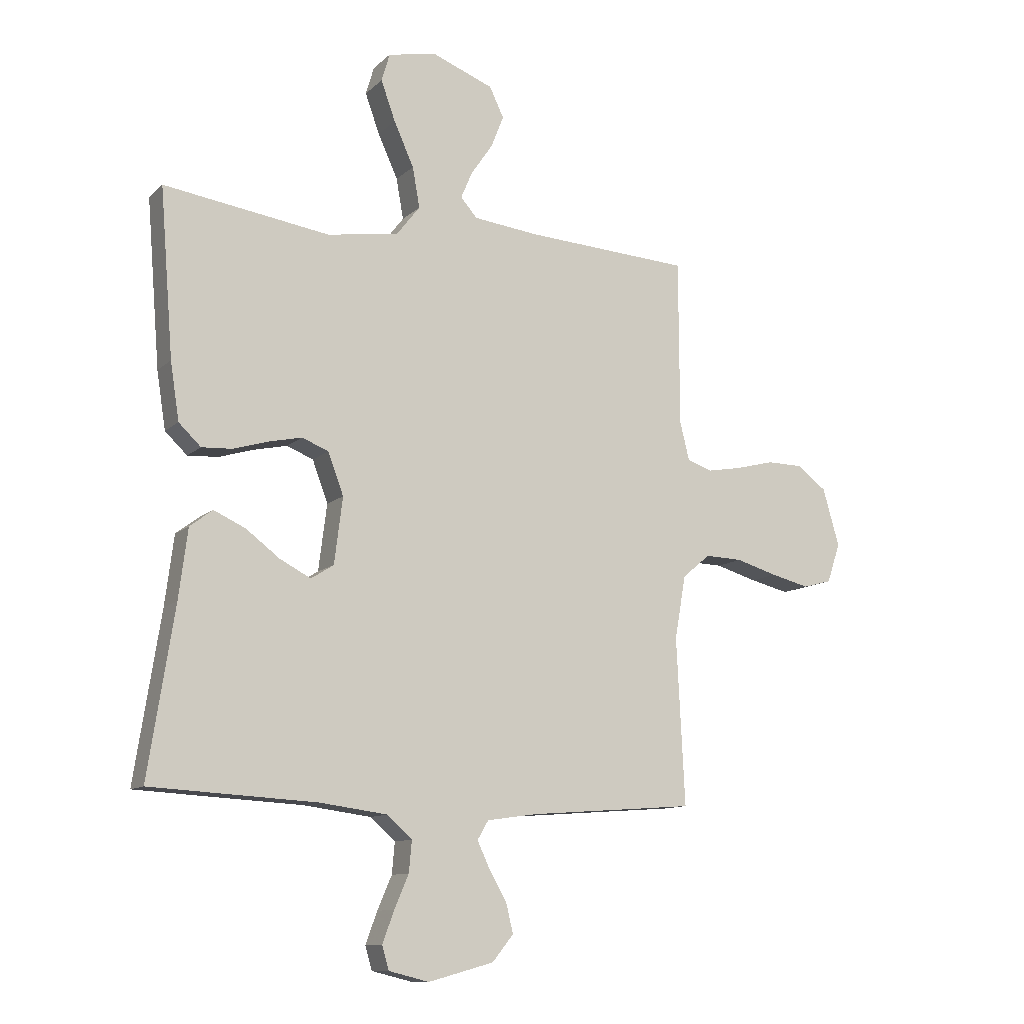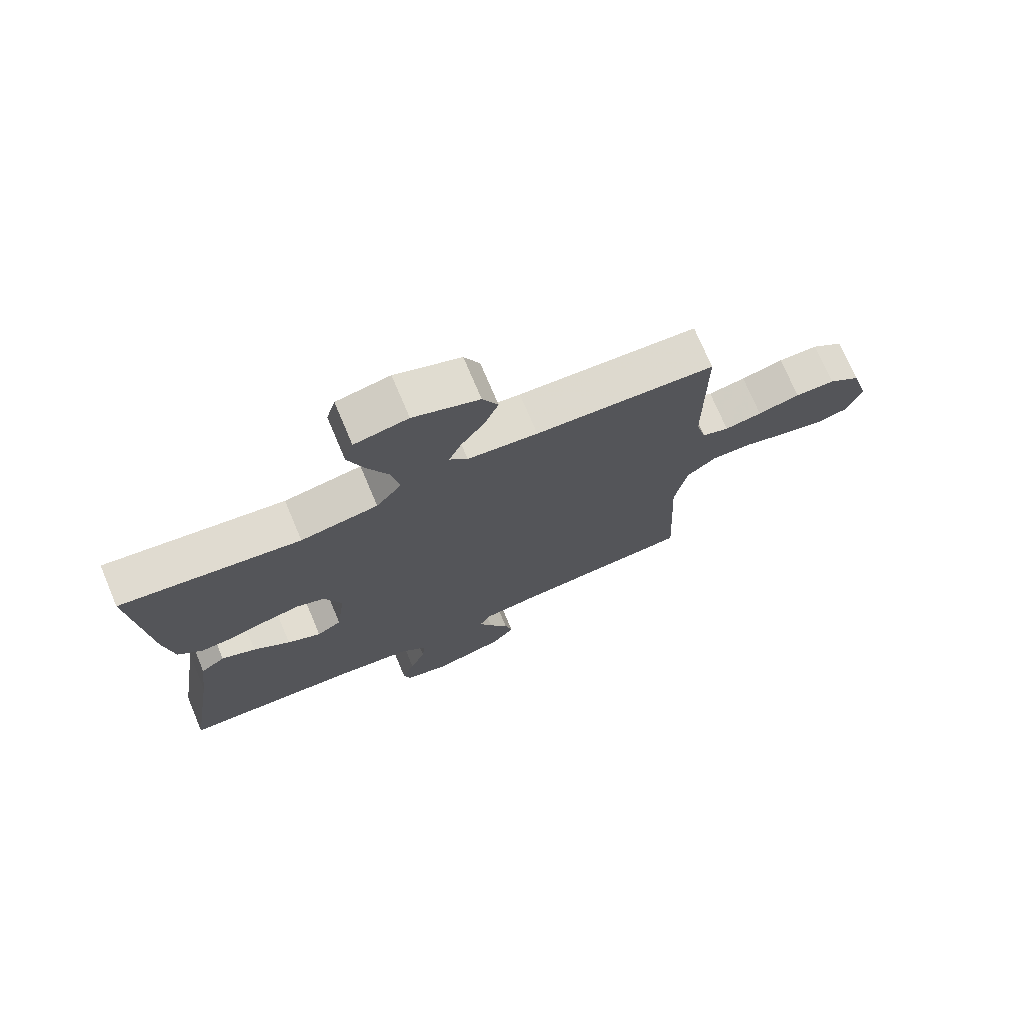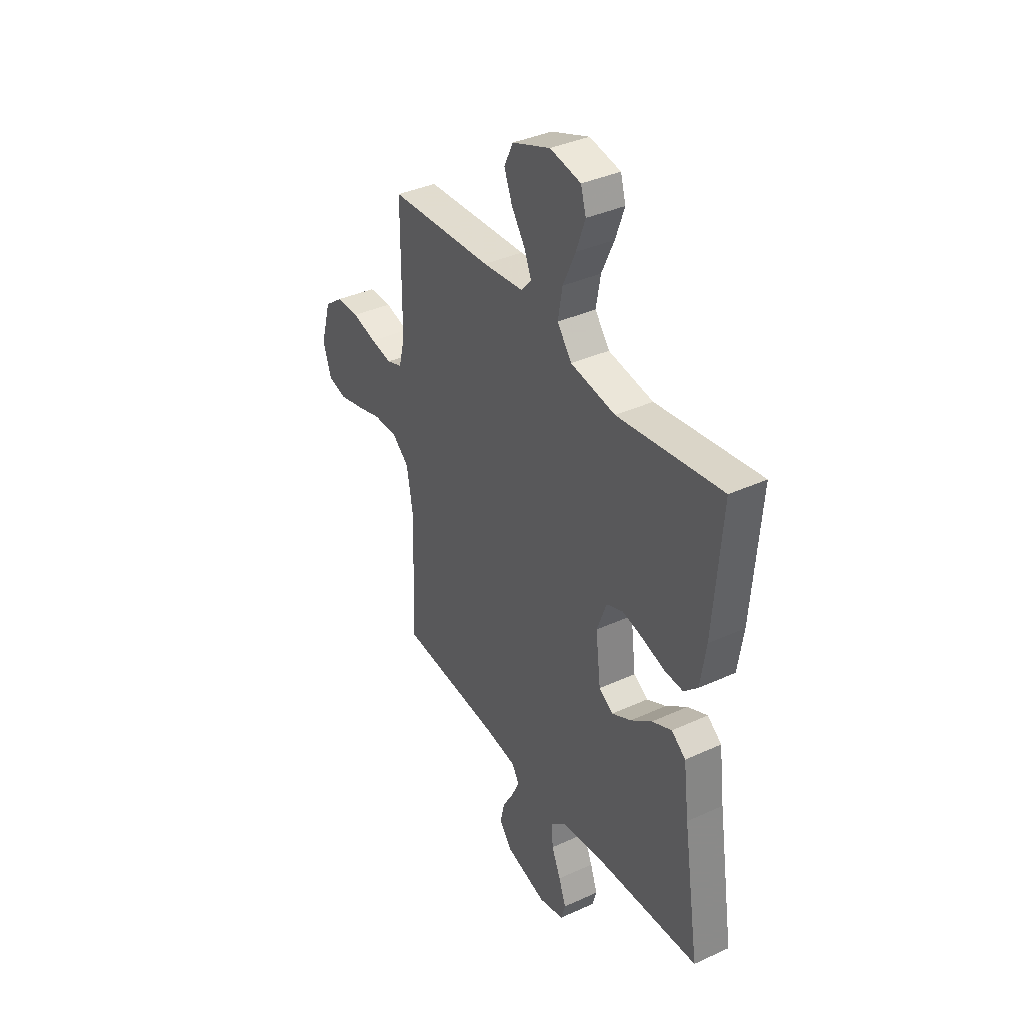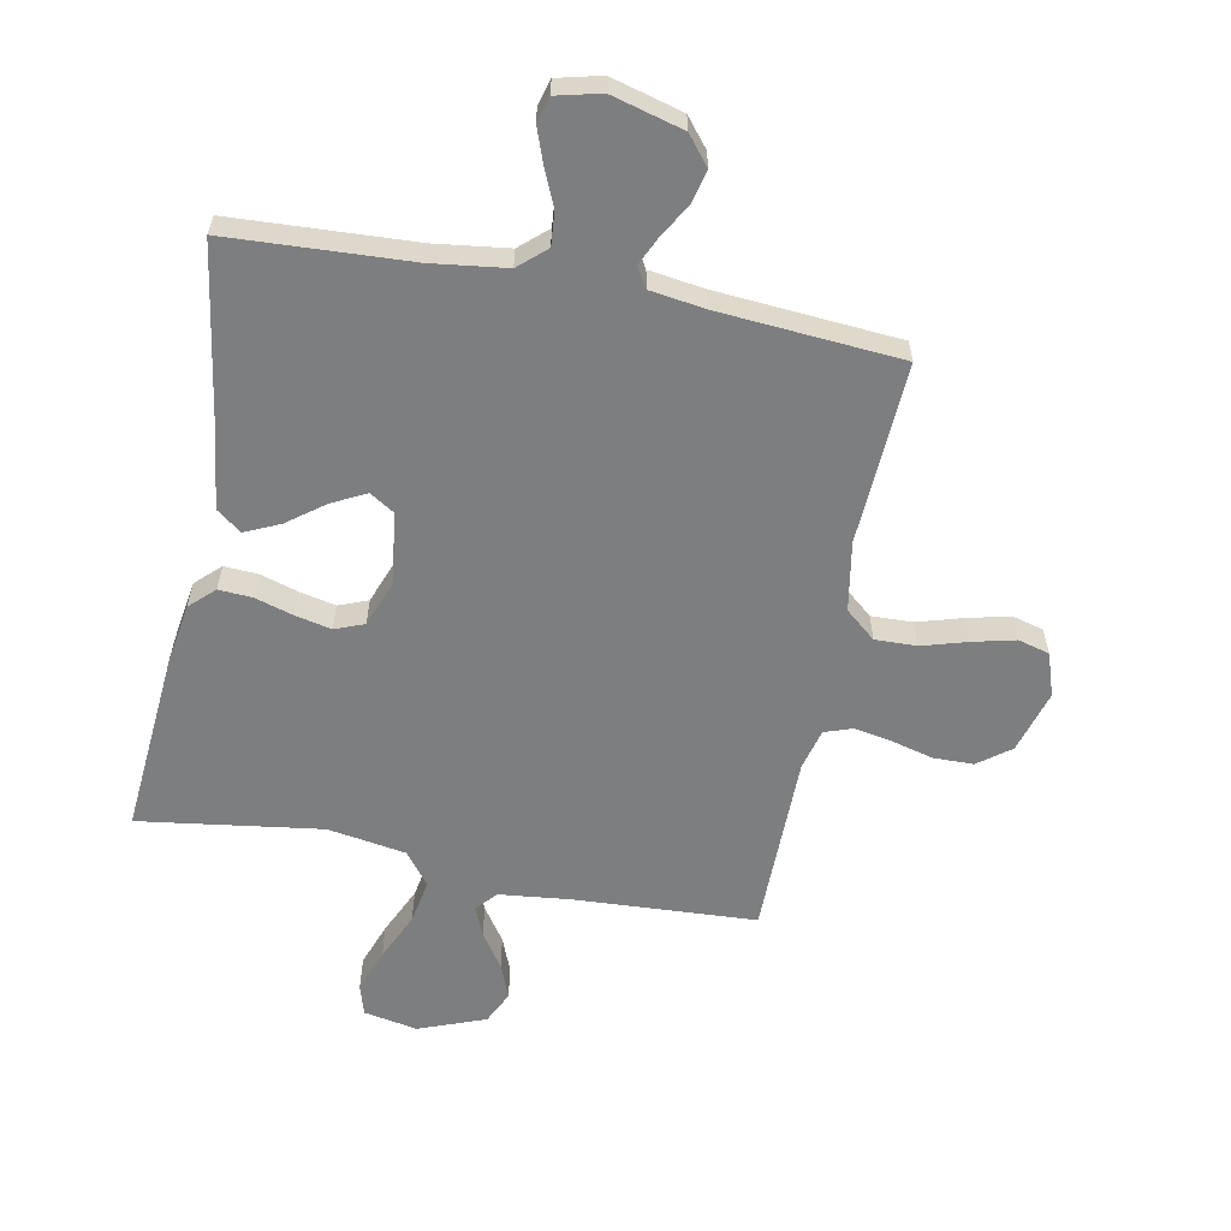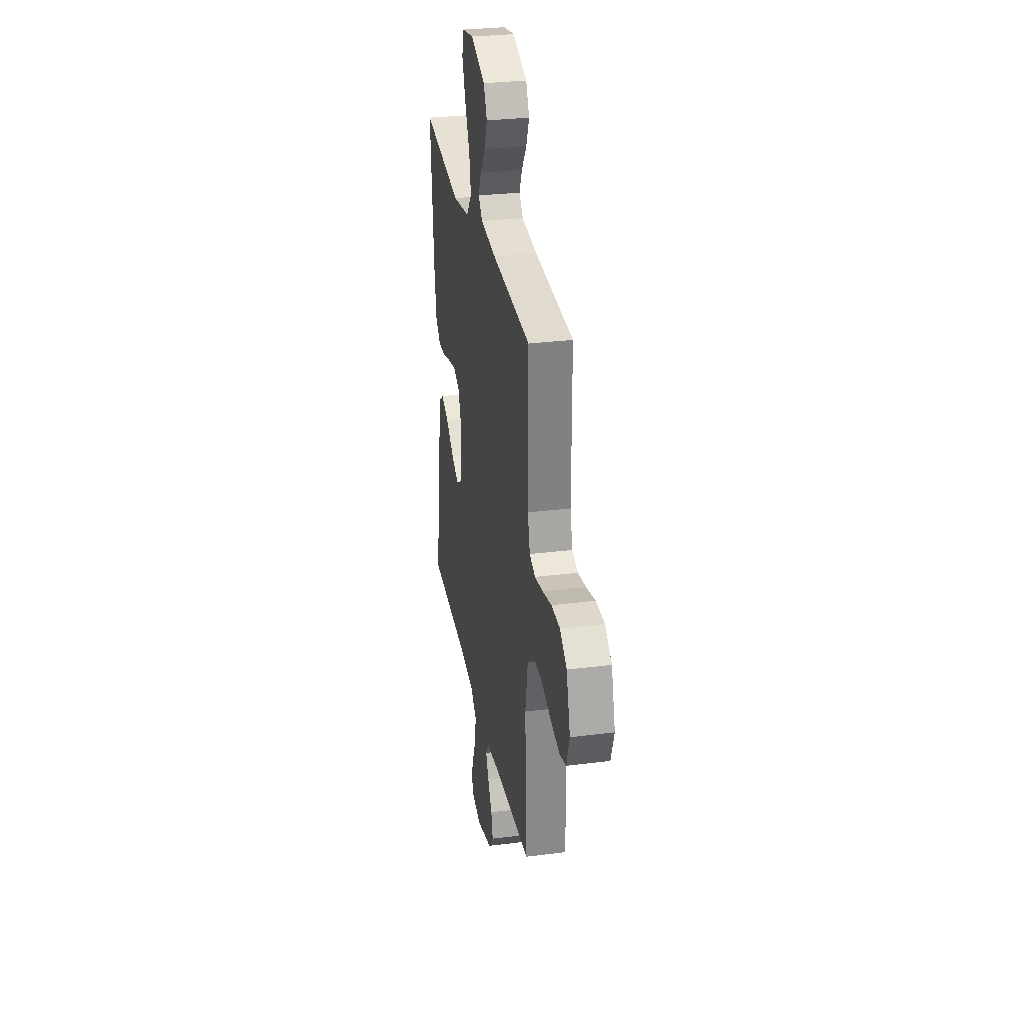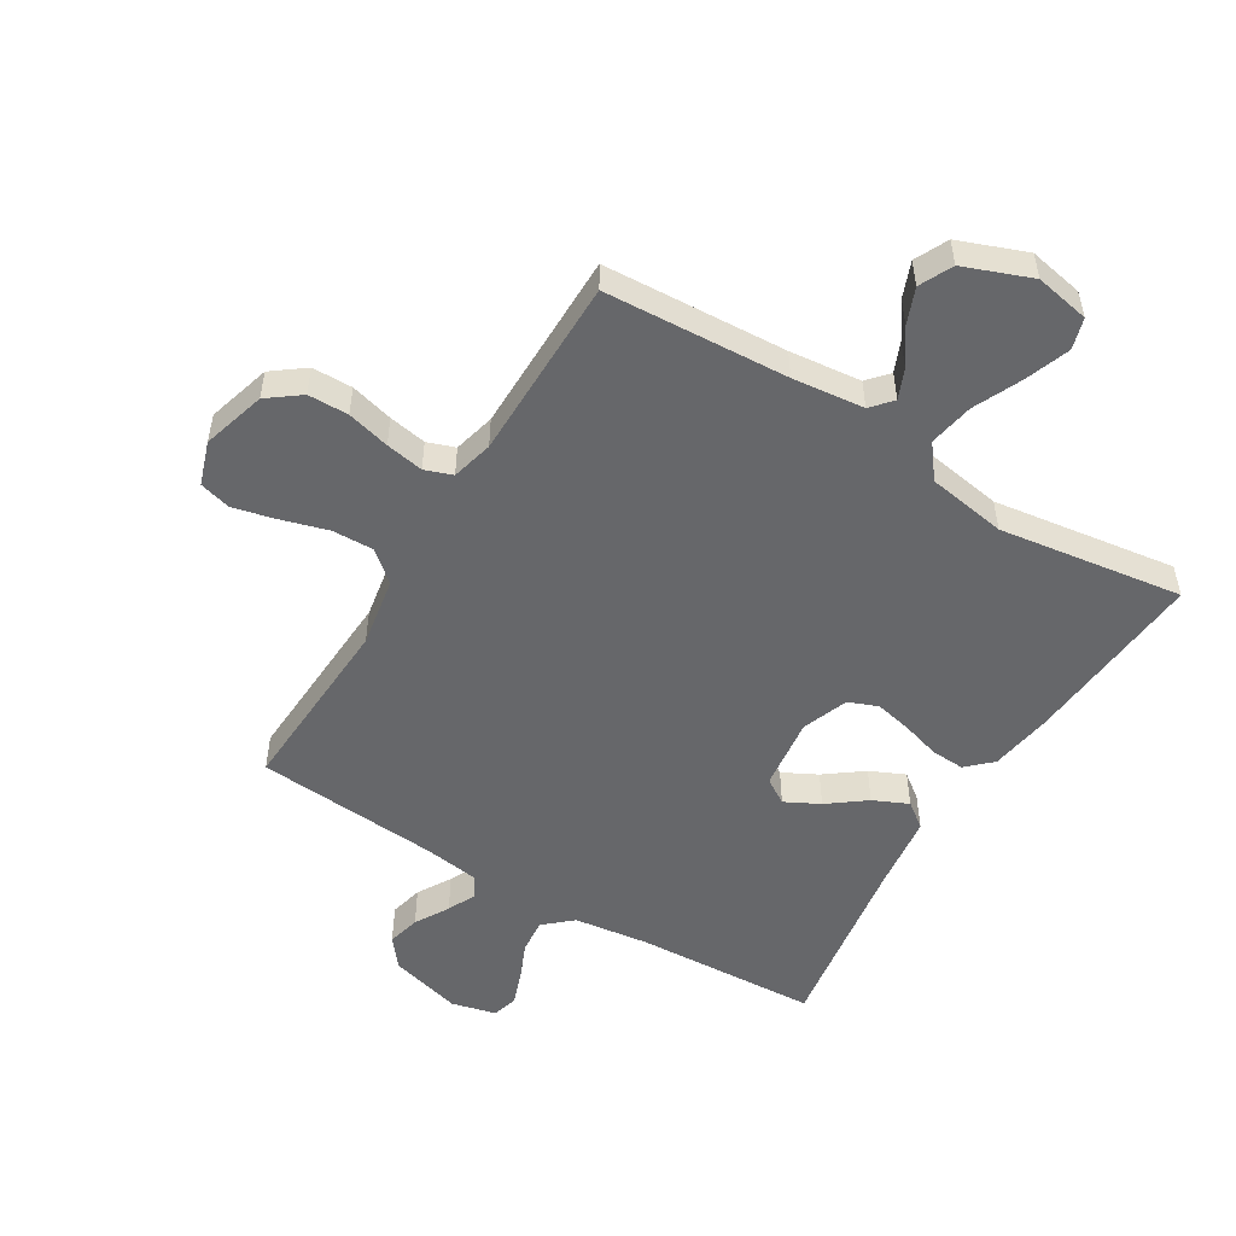
<metadata>
{"format":"obj","ext":"obj","renderer":"f3d","projection":"perspective","resolution":1024,"background":"white","views":[{"elev":-11.2,"azim":153.1,"up":"+Z"},{"elev":73.7,"azim":157.1,"up":"+Z"},{"elev":37.5,"azim":59.6,"up":"+Z"},{"elev":-59.3,"azim":168.9,"up":"+Y"},{"elev":30.1,"azim":-100.5,"up":"+Z"},{"elev":-52.2,"azim":-31.3,"up":"+Y"}]}
</metadata>
<code>
v 0.5 0.07 0.5
v 0.476 0.07 0.2
v 0.46 0.07 0.097
v 0.42 0.07 0.059
v 0.365 0.07 0.062
v 0.302 0.07 0.081
v 0.242 0.07 0.094
v 0.194 0.07 0.075
v 0.166 0.07 0
v 0.181 0.07 -0.119
v 0.222 0.07 -0.145
v 0.278 0.07 -0.116
v 0.339 0.07 -0.07
v 0.396 0.07 -0.044
v 0.437 0.07 -0.075
v 0.453 0.07 -0.2
v 0.5 0.07 -0.5
v 0.2 0.07 -0.516
v 0.078 0.07 -0.532
v 0.033 0.07 -0.572
v 0.038 0.07 -0.628
v 0.064 0.07 -0.688
v 0.085 0.07 -0.745
v 0.073 0.07 -0.787
v 0 0.07 -0.805
v -0.118 0.07 -0.773
v -0.156 0.07 -0.726
v -0.143 0.07 -0.672
v -0.111 0.07 -0.617
v -0.089 0.07 -0.57
v -0.109 0.07 -0.536
v -0.2 0.07 -0.523
v -0.5 0.07 -0.5
v -0.485 0.07 -0.2
v -0.505 0.07 -0.086
v -0.555 0.07 -0.044
v -0.623 0.07 -0.046
v -0.698 0.07 -0.068
v -0.768 0.07 -0.085
v -0.82 0.07 -0.071
v -0.844 0.07 0
v -0.814 0.07 0.104
v -0.761 0.07 0.144
v -0.695 0.07 0.145
v -0.625 0.07 0.127
v -0.563 0.07 0.116
v -0.518 0.07 0.132
v -0.501 0.07 0.2
v -0.5 0.07 0.5
v -0.2 0.07 0.517
v -0.083 0.07 0.53
v -0.053 0.07 0.564
v -0.074 0.07 0.613
v -0.113 0.07 0.67
v -0.136 0.07 0.728
v -0.11 0.07 0.782
v 0 0.07 0.824
v 0.089 0.07 0.807
v 0.104 0.07 0.756
v 0.078 0.07 0.684
v 0.042 0.07 0.605
v 0.029 0.07 0.532
v 0.071 0.07 0.478
v 0.2 0.07 0.457
v 0.5 0 0.5
v 0.476 0 0.2
v 0.46 0 0.097
v 0.42 0 0.059
v 0.365 0 0.062
v 0.302 0 0.081
v 0.242 0 0.094
v 0.194 0 0.075
v 0.166 0 0
v 0.181 0 -0.119
v 0.222 0 -0.145
v 0.278 0 -0.116
v 0.339 0 -0.07
v 0.396 0 -0.044
v 0.437 0 -0.075
v 0.453 0 -0.2
v 0.5 0 -0.5
v 0.2 0 -0.516
v 0.078 0 -0.532
v 0.033 0 -0.572
v 0.038 0 -0.628
v 0.064 0 -0.688
v 0.085 0 -0.745
v 0.073 0 -0.787
v 0 0 -0.805
v -0.118 0 -0.773
v -0.156 0 -0.726
v -0.143 0 -0.672
v -0.111 0 -0.617
v -0.089 0 -0.57
v -0.109 0 -0.536
v -0.2 0 -0.523
v -0.5 0 -0.5
v -0.485 0 -0.2
v -0.505 0 -0.086
v -0.555 0 -0.044
v -0.623 0 -0.046
v -0.698 0 -0.068
v -0.768 0 -0.085
v -0.82 0 -0.071
v -0.844 0 0
v -0.814 0 0.104
v -0.761 0 0.144
v -0.695 0 0.145
v -0.625 0 0.127
v -0.563 0 0.116
v -0.518 0 0.132
v -0.501 0 0.2
v -0.5 0 0.5
v -0.2 0 0.517
v -0.083 0 0.53
v -0.053 0 0.564
v -0.074 0 0.613
v -0.113 0 0.67
v -0.136 0 0.728
v -0.11 0 0.782
v 0 0 0.824
v 0.089 0 0.807
v 0.104 0 0.756
v 0.078 0 0.684
v 0.042 0 0.605
v 0.029 0 0.532
v 0.071 0 0.478
v 0.2 0 0.457
f 59 60 61
f 58 59 61
f 57 58 61
f 56 57 61
f 55 56 61
f 54 55 61
f 53 54 61
f 52 53 61 62
f 51 52 62 63
f 48 49 50
f 50 51 63
f 48 50 63
f 47 48 63
f 43 44 45
f 42 43 45
f 41 42 45
f 40 41 45
f 39 40 45
f 38 39 45
f 37 38 45
f 36 37 45 46
f 35 36 46 47
f 32 33 34
f 47 63 64
f 35 47 64
f 34 35 64
f 32 34 64
f 31 32 64
f 27 28 29
f 26 27 29
f 25 26 29
f 24 25 29
f 23 24 29
f 22 23 29
f 21 22 29
f 20 21 29 30
f 16 17 18
f 16 18 19
f 15 16 19
f 14 15 19
f 13 14 19
f 12 13 19
f 20 30 31
f 19 20 31
f 12 19 31
f 11 12 31
f 4 5 6
f 3 4 6
f 2 3 6
f 1 2 6
f 64 1 6
f 64 6 7
f 10 11 31
f 9 10 31
f 8 9 31 64
f 7 8 64
f 125 124 123
f 125 123 122
f 125 122 121
f 125 121 120
f 125 120 119
f 125 119 118
f 125 118 117
f 126 125 117 116
f 127 126 116 115
f 114 113 112
f 127 115 114
f 127 114 112
f 127 112 111
f 109 108 107
f 109 107 106
f 109 106 105
f 109 105 104
f 109 104 103
f 109 103 102
f 109 102 101
f 110 109 101 100
f 111 110 100 99
f 98 97 96
f 128 127 111
f 128 111 99
f 128 99 98
f 128 98 96
f 128 96 95
f 93 92 91
f 93 91 90
f 93 90 89
f 93 89 88
f 93 88 87
f 93 87 86
f 93 86 85
f 94 93 85 84
f 82 81 80
f 83 82 80
f 83 80 79
f 83 79 78
f 83 78 77
f 83 77 76
f 95 94 84
f 95 84 83
f 95 83 76
f 95 76 75
f 70 69 68
f 70 68 67
f 70 67 66
f 70 66 65
f 70 65 128
f 71 70 128
f 95 75 74
f 95 74 73
f 128 95 73 72
f 128 72 71
f 1 65 66 2
f 2 66 67 3
f 3 67 68 4
f 4 68 69 5
f 5 69 70 6
f 6 70 71 7
f 7 71 72 8
f 8 72 73 9
f 9 73 74 10
f 10 74 75 11
f 11 75 76 12
f 12 76 77 13
f 13 77 78 14
f 14 78 79 15
f 15 79 80 16
f 16 80 81 17
f 17 81 82 18
f 18 82 83 19
f 19 83 84 20
f 20 84 85 21
f 21 85 86 22
f 22 86 87 23
f 23 87 88 24
f 24 88 89 25
f 25 89 90 26
f 26 90 91 27
f 27 91 92 28
f 28 92 93 29
f 29 93 94 30
f 30 94 95 31
f 31 95 96 32
f 32 96 97 33
f 33 97 98 34
f 34 98 99 35
f 35 99 100 36
f 36 100 101 37
f 37 101 102 38
f 38 102 103 39
f 39 103 104 40
f 40 104 105 41
f 41 105 106 42
f 42 106 107 43
f 43 107 108 44
f 44 108 109 45
f 45 109 110 46
f 46 110 111 47
f 47 111 112 48
f 48 112 113 49
f 49 113 114 50
f 50 114 115 51
f 51 115 116 52
f 52 116 117 53
f 53 117 118 54
f 54 118 119 55
f 55 119 120 56
f 56 120 121 57
f 57 121 122 58
f 58 122 123 59
f 59 123 124 60
f 60 124 125 61
f 61 125 126 62
f 62 126 127 63
f 63 127 128 64
f 64 128 65 1

</code>
